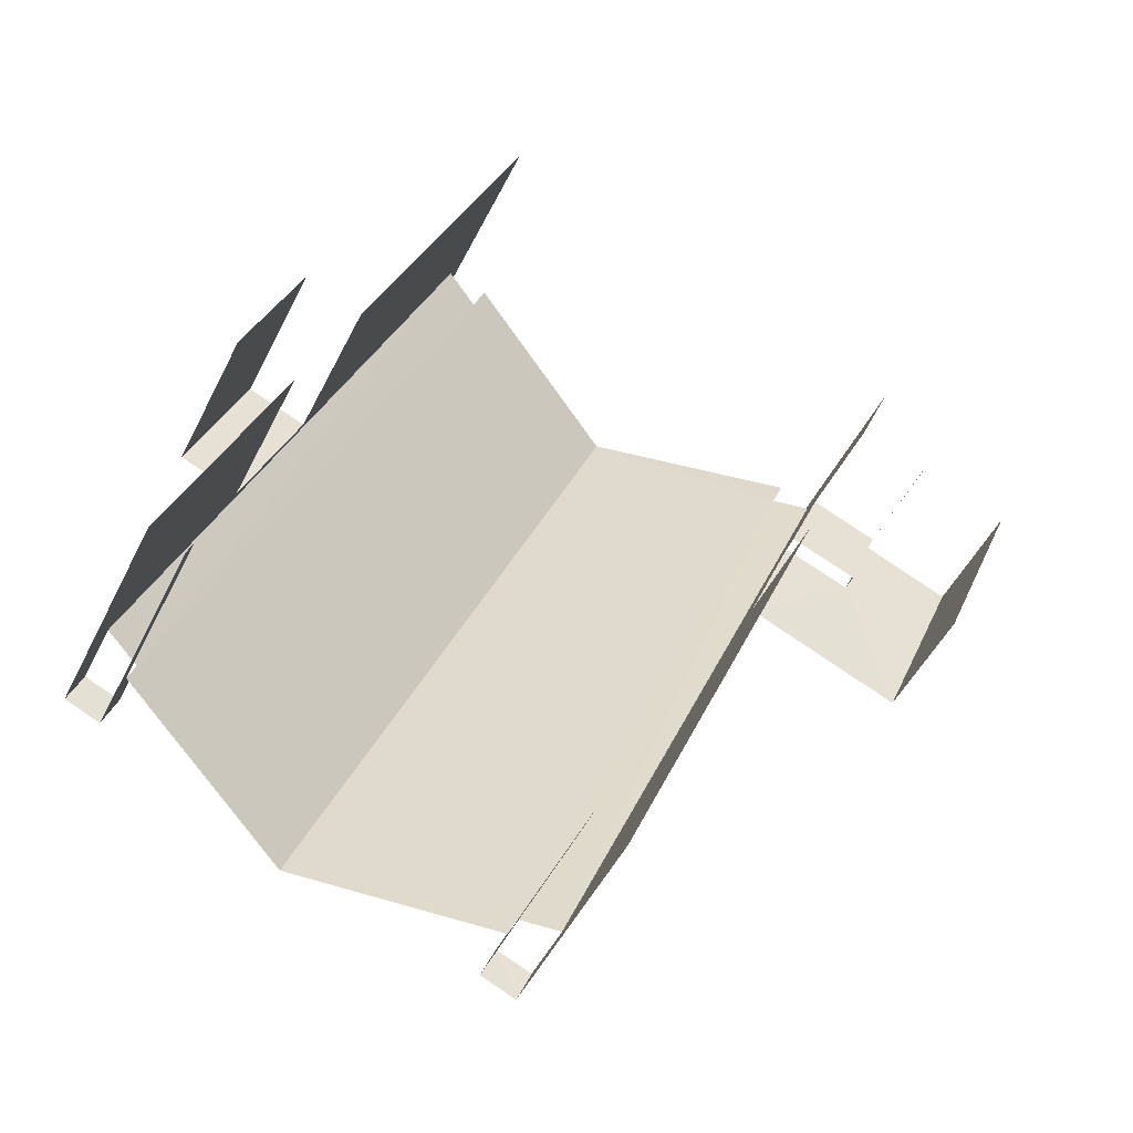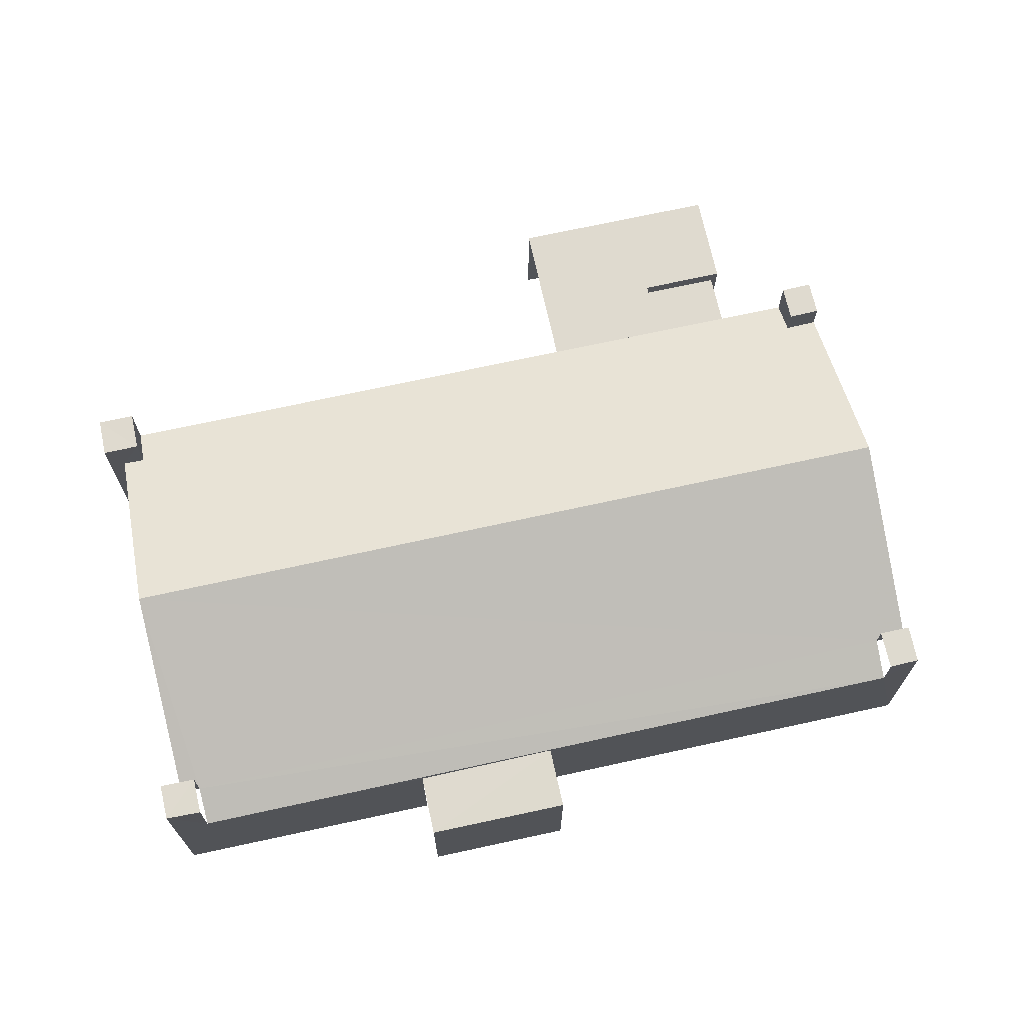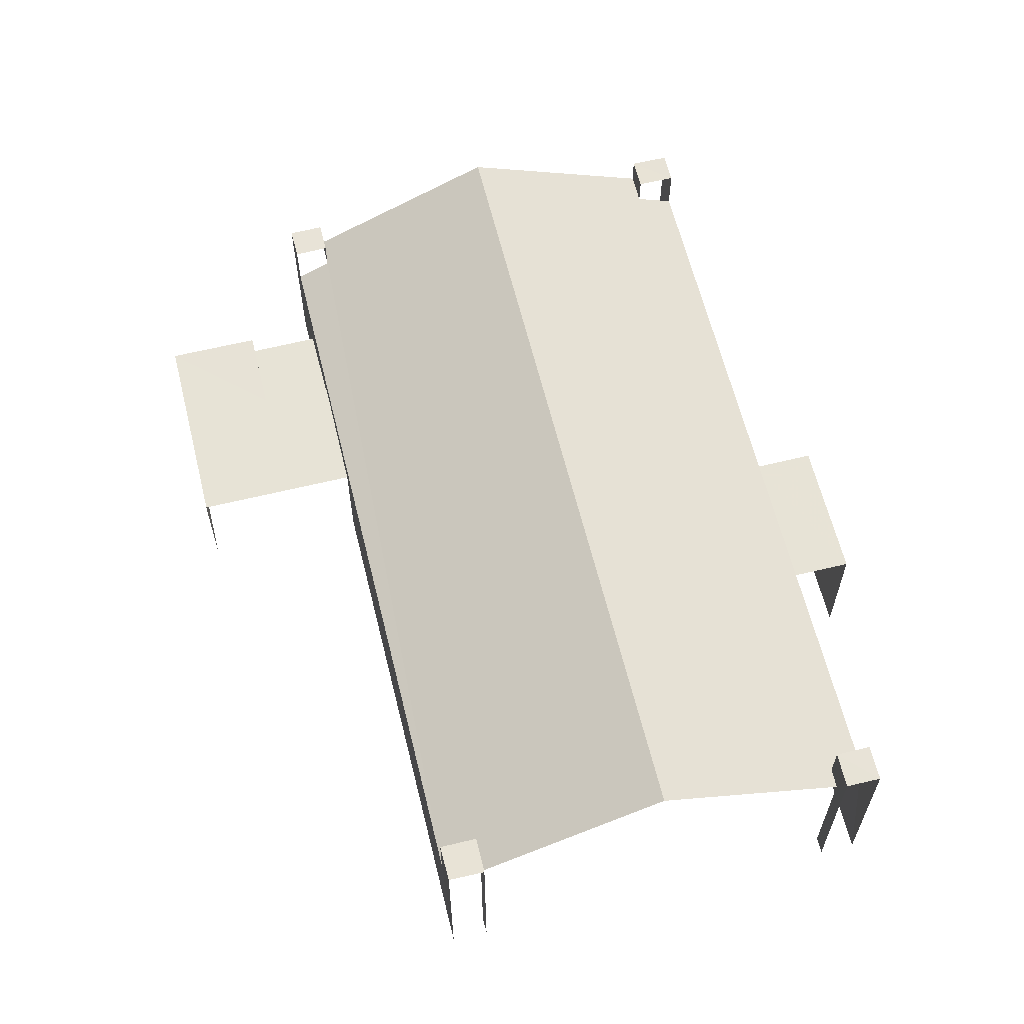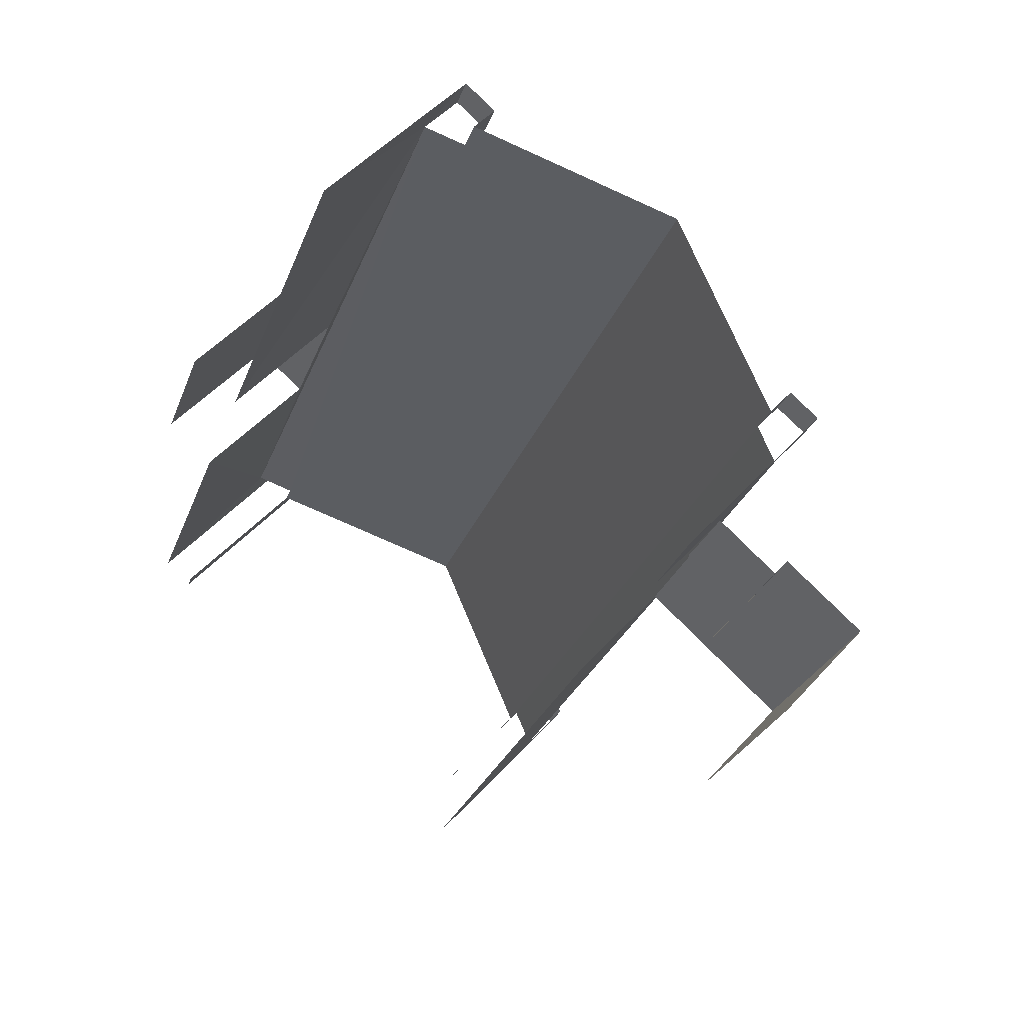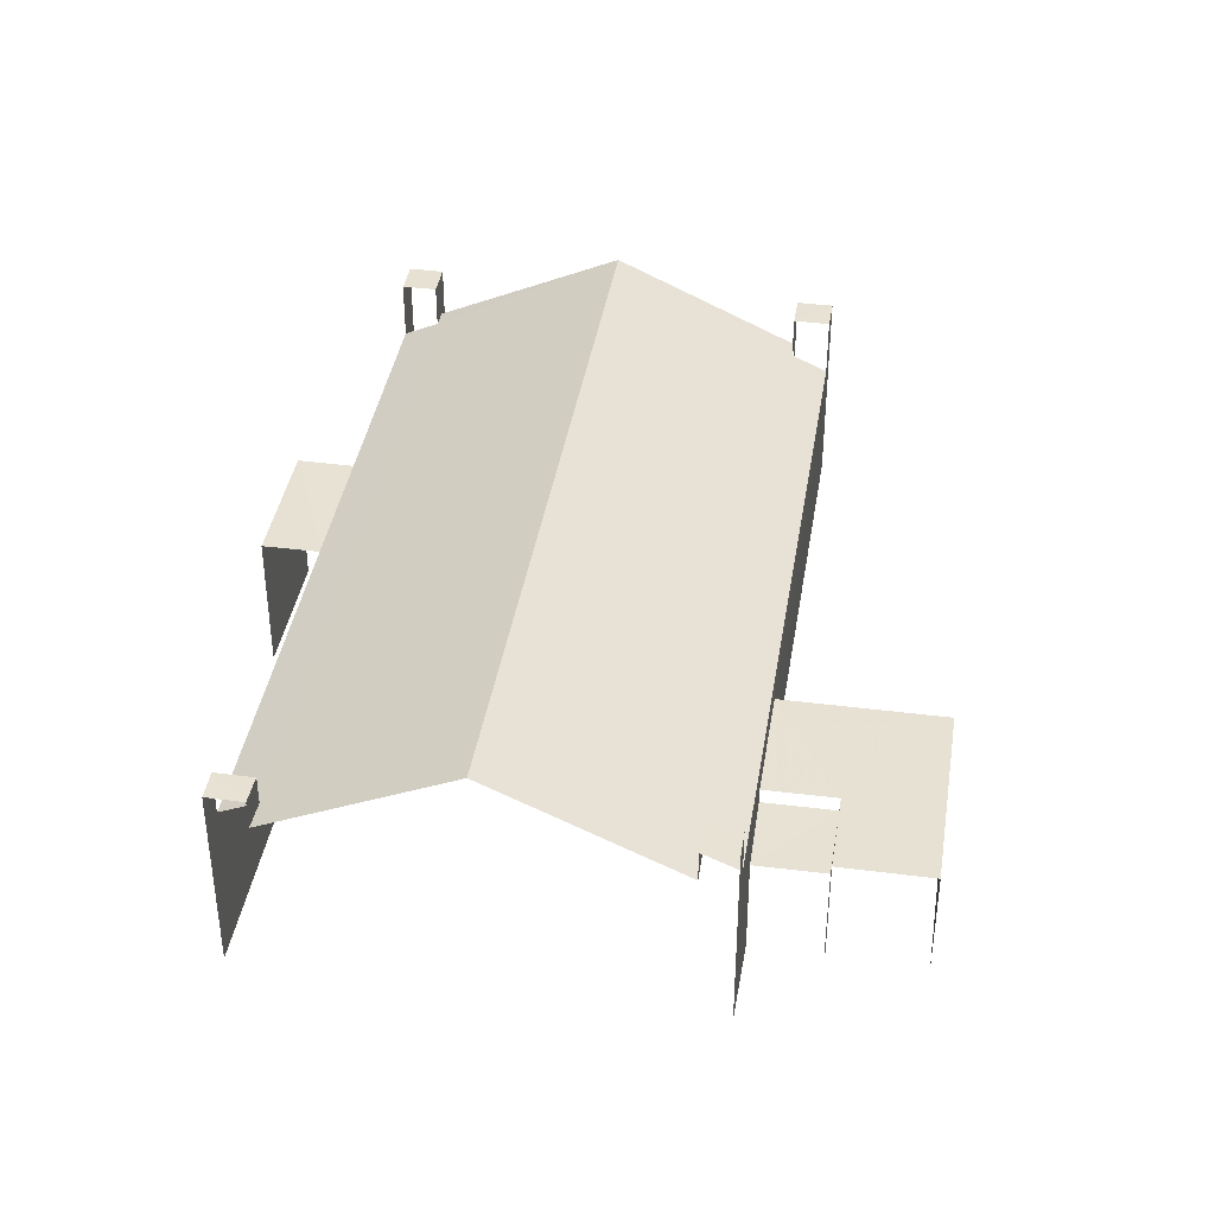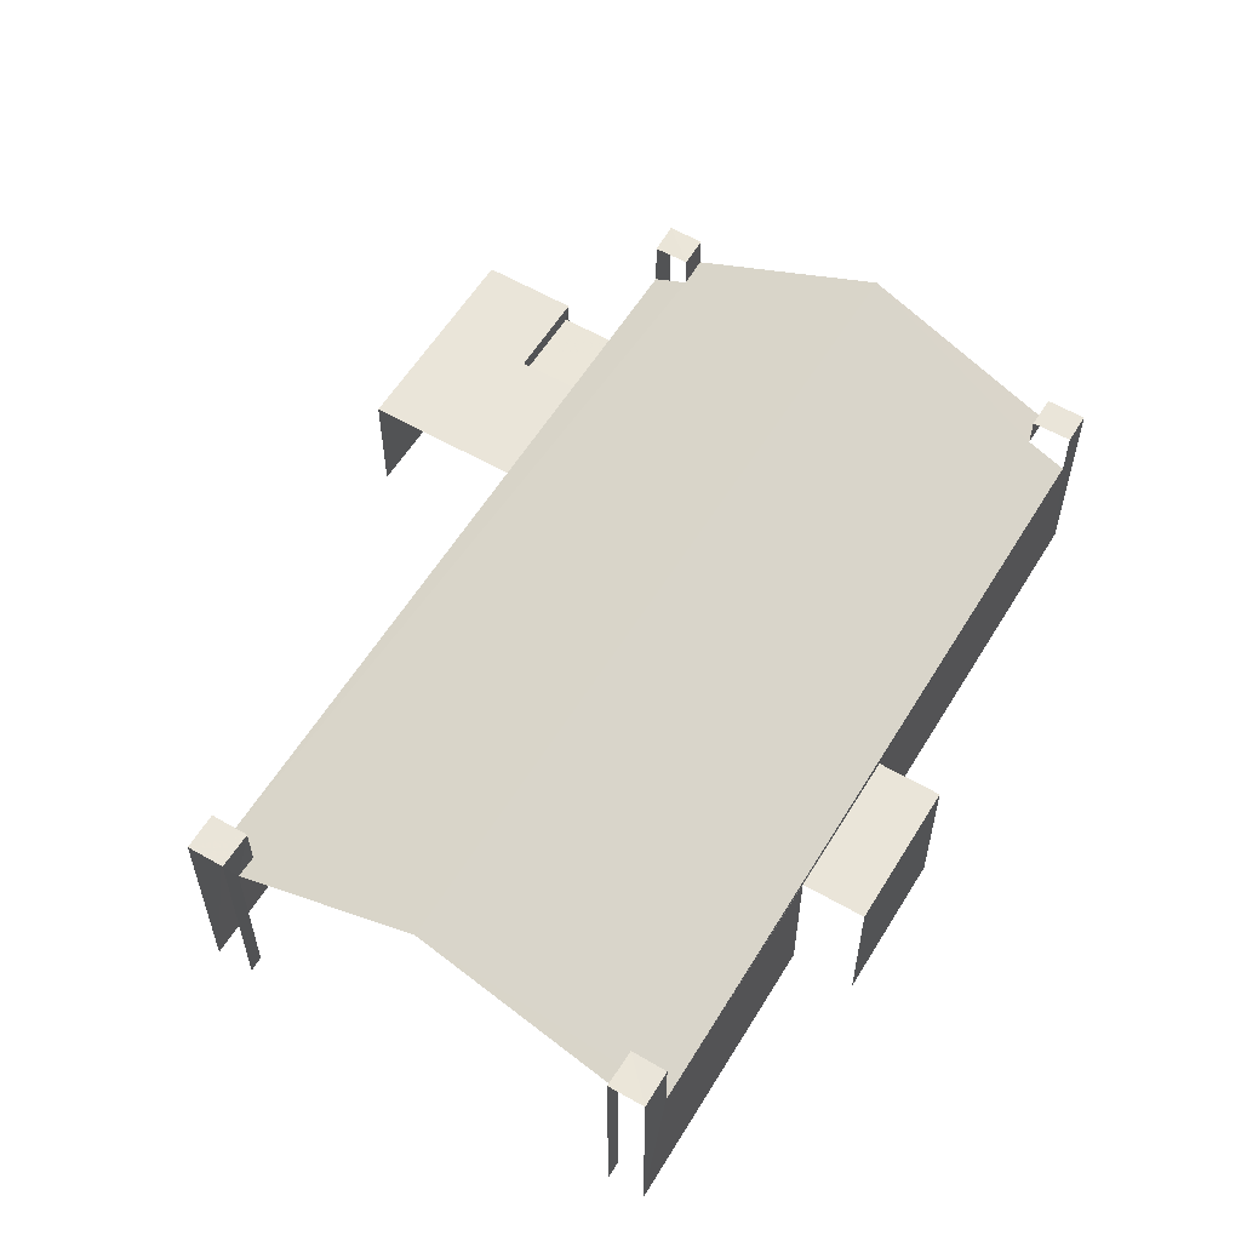
<metadata>
{"format":"obj","ext":"obj","renderer":"f3d","projection":"perspective","resolution":1024,"background":"white","views":[{"elev":-48.5,"azim":154.5,"up":"+Y"},{"elev":70.8,"azim":100.2,"up":"+Z"},{"elev":62.7,"azim":8.7,"up":"+Z"},{"elev":48.6,"azim":-140.5,"up":"+Y"},{"elev":39.6,"azim":-148.4,"up":"+Z"},{"elev":57.8,"azim":53.6,"up":"+Z"}]}
</metadata>
<code>
v -2.252e+05 -1.28e+05 12.99
v -2.252e+05 -1.28e+05 12.99
v -2.252e+05 -1.28e+05 12.99
v -2.252e+05 -1.28e+05 12.99
v -2.252e+05 -1.28e+05 12.99
v -2.252e+05 -1.28e+05 12.99
v -2.252e+05 -1.28e+05 12.99
v -2.252e+05 -1.28e+05 12.99
v -2.252e+05 -1.28e+05 12.99
v -2.252e+05 -1.28e+05 12.99
v -2.252e+05 -1.28e+05 12.99
v -2.252e+05 -1.28e+05 12.99
v -2.252e+05 -1.28e+05 12.99
v -2.252e+05 -1.28e+05 12.99
v -2.252e+05 -1.28e+05 12.99
v -2.252e+05 -1.28e+05 12.99
v -2.252e+05 -1.28e+05 12.99
v -2.252e+05 -1.28e+05 12.99
v -2.252e+05 -1.28e+05 16.69
v -2.252e+05 -1.28e+05 16.69
v -2.252e+05 -1.28e+05 16.69
v -2.252e+05 -1.28e+05 16.69
v -2.252e+05 -1.28e+05 16.86
v -2.252e+05 -1.28e+05 16.86
v -2.252e+05 -1.28e+05 17.27
v -2.252e+05 -1.28e+05 17.27
v -2.252e+05 -1.28e+05 19.52
v -2.252e+05 -1.28e+05 17.3
v -2.252e+05 -1.28e+05 19.52
v -2.252e+05 -1.28e+05 17.3
v -2.252e+05 -1.28e+05 15.98
v -2.252e+05 -1.28e+05 15.98
v -2.252e+05 -1.28e+05 15.98
v -2.252e+05 -1.28e+05 15.98
v -2.252e+05 -1.28e+05 15.98
v -2.252e+05 -1.28e+05 15.98
v -2.252e+05 -1.28e+05 18.07
v -2.252e+05 -1.28e+05 18.07
v -2.252e+05 -1.28e+05 18.07
v -2.252e+05 -1.28e+05 18.07
v -2.252e+05 -1.28e+05 15.59
v -2.252e+05 -1.28e+05 15.59
v -2.252e+05 -1.28e+05 15.59
v -2.252e+05 -1.28e+05 15.59
v -2.252e+05 -1.28e+05 18.07
v -2.252e+05 -1.28e+05 18.07
v -2.252e+05 -1.28e+05 18.07
v -2.252e+05 -1.28e+05 18.07
v -2.252e+05 -1.28e+05 18.4
v -2.252e+05 -1.28e+05 18.4
v -2.252e+05 -1.28e+05 18.4
v -2.252e+05 -1.28e+05 18.4
v -2.252e+05 -1.28e+05 16.86
v -2.252e+05 -1.28e+05 16.86
v -2.252e+05 -1.28e+05 17.26
v -2.252e+05 -1.28e+05 17.26
v -2.252e+05 -1.28e+05 17.29
v -2.252e+05 -1.28e+05 17.29
v -2.252e+05 -1.28e+05 18.4
v -2.252e+05 -1.28e+05 18.4
v -2.252e+05 -1.28e+05 18.4
v -2.252e+05 -1.28e+05 18.4
f 1 2 3
f 4 5 6
f 7 8 9
f 2 8 3
f 10 7 9
f 11 4 3
f 12 11 13
f 11 5 4
f 12 13 14
f 15 7 10
f 16 17 18
f 13 8 17
f 18 8 7
f 11 3 8
f 13 11 8
f 17 8 18
f 34 9 8
f 35 34 8
f 44 33 36
f 44 41 33
f 58 3 27
f 3 4 27
f 4 26 27
f 60 2 1
f 60 59 2
f 47 46 30
f 46 17 30
f 30 17 29
f 38 56 39
f 39 56 16
f 29 17 16
f 56 29 16
f 52 6 5
f 50 52 5
f 25 49 51
f 23 25 51
f 57 62 61
f 57 54 62
f 43 42 18
f 7 43 18
f 13 21 14
f 13 19 21
f 55 37 40
f 53 55 40
f 32 15 10
f 32 31 15
f 11 12 20
f 22 11 20
f 28 45 48
f 28 24 45
f 19 20 21
f 19 22 20
f 23 24 25
f 26 25 27
f 27 28 29
f 29 28 30
f 25 24 28
f 27 25 28
f 31 32 33
f 32 34 33
f 33 35 36
f 33 34 35
f 37 38 39
f 40 37 39
f 41 42 43
f 41 44 42
f 45 46 47
f 48 45 47
f 49 50 51
f 49 52 50
f 53 54 55
f 56 55 29
f 29 55 27
f 27 57 58
f 55 54 57
f 27 55 57
f 59 60 61
f 62 59 61
f 1 58 60
f 60 58 61
f 1 3 58
f 61 58 57
f 28 48 47
f 30 28 47
f 7 15 43
f 15 31 43
f 43 33 41
f 43 31 33
f 56 38 37
f 55 56 37
f 16 18 42
f 16 53 39
f 54 8 2
f 39 53 40
f 62 54 59
f 35 8 54
f 44 36 42
f 59 54 2
f 53 36 35
f 53 35 54
f 16 42 53
f 53 42 36
f 21 12 14
f 21 20 12
f 4 6 26
f 6 52 26
f 26 49 25
f 26 52 49
f 32 10 9
f 34 32 9
f 17 46 24
f 17 24 13
f 46 45 24
f 23 51 50
f 11 22 23
f 11 23 5
f 23 50 5
f 19 23 22
f 13 24 19
f 24 23 19

</code>
